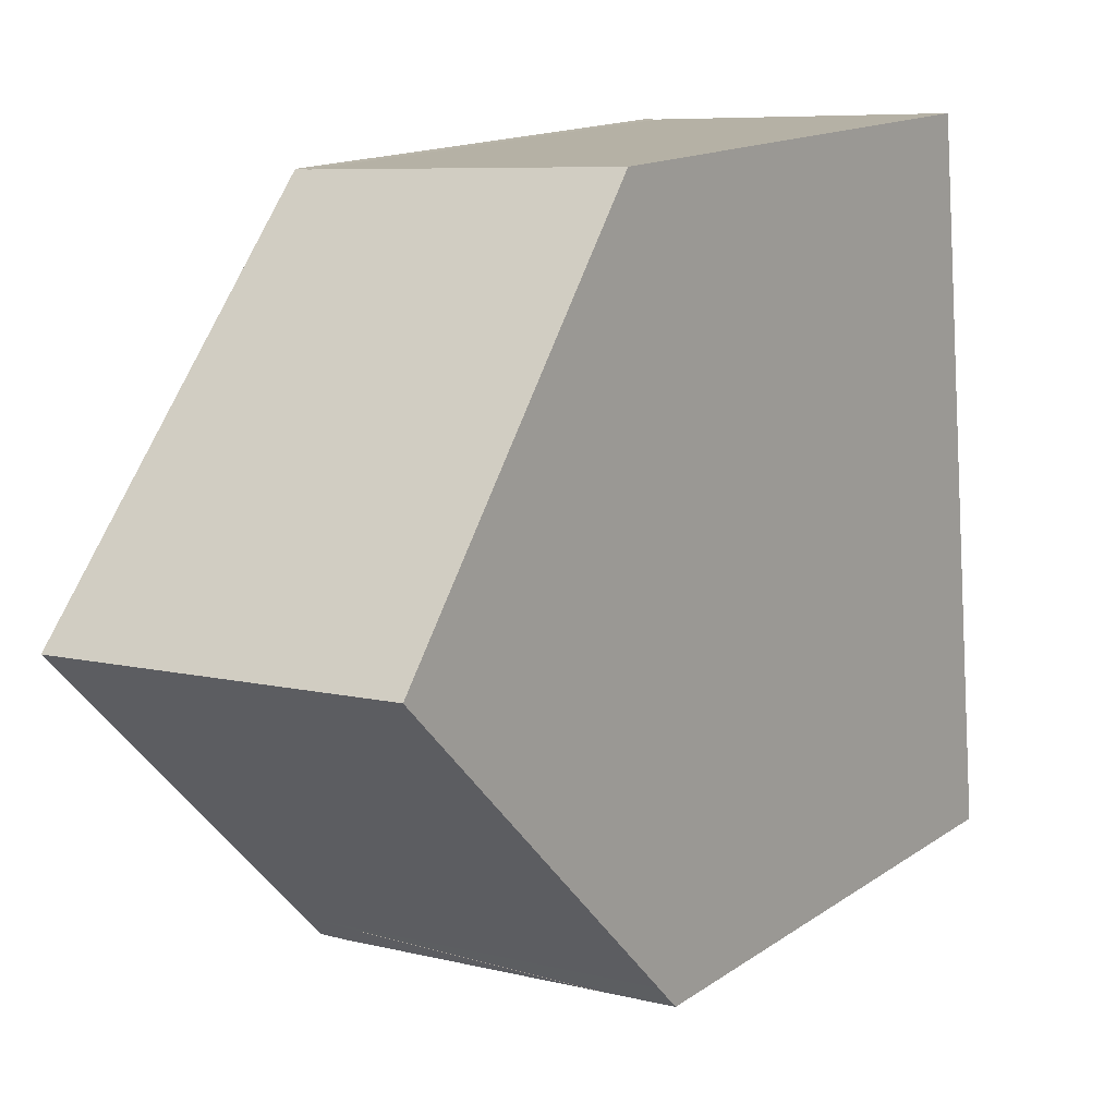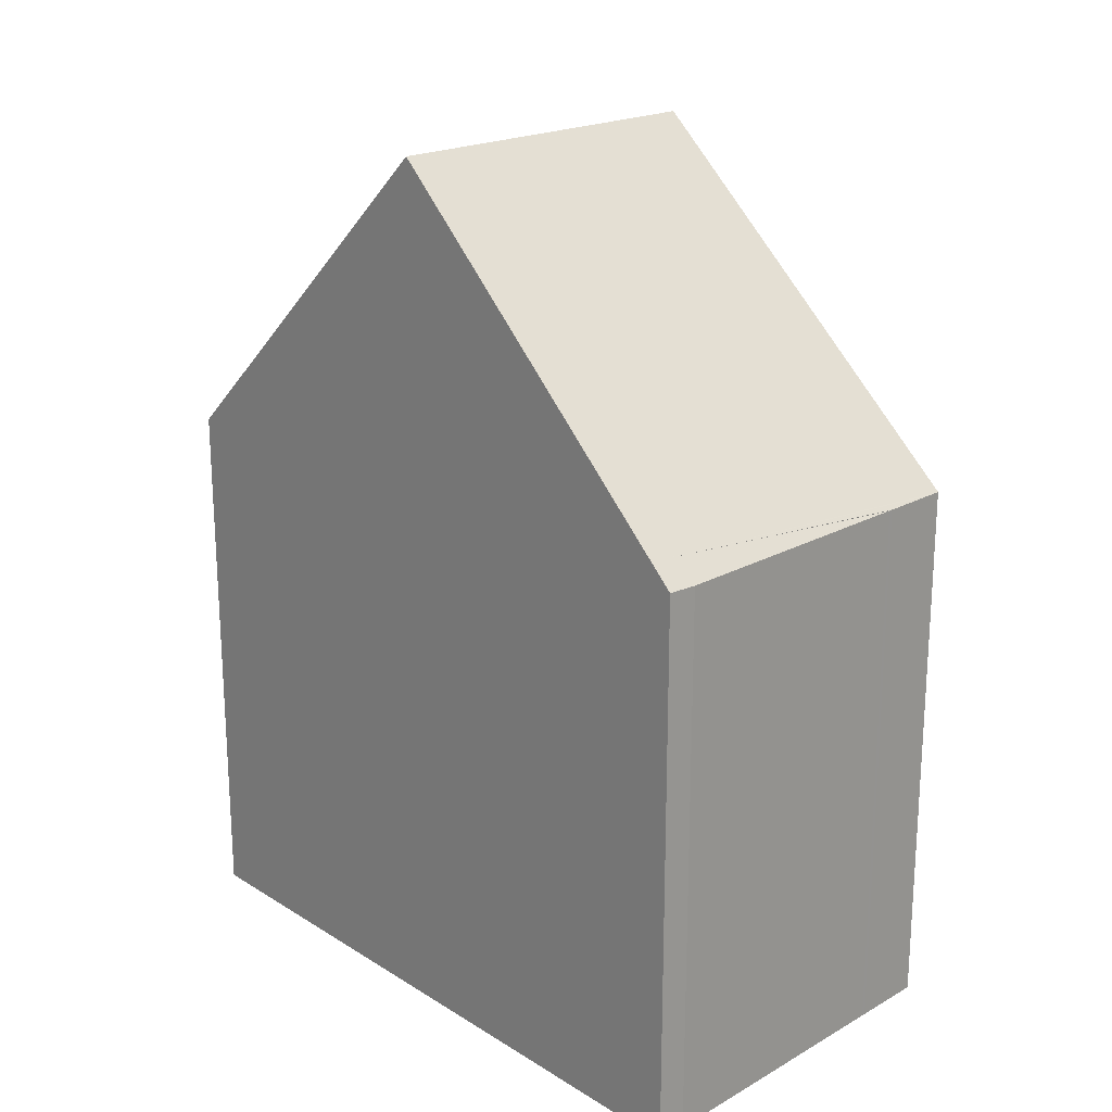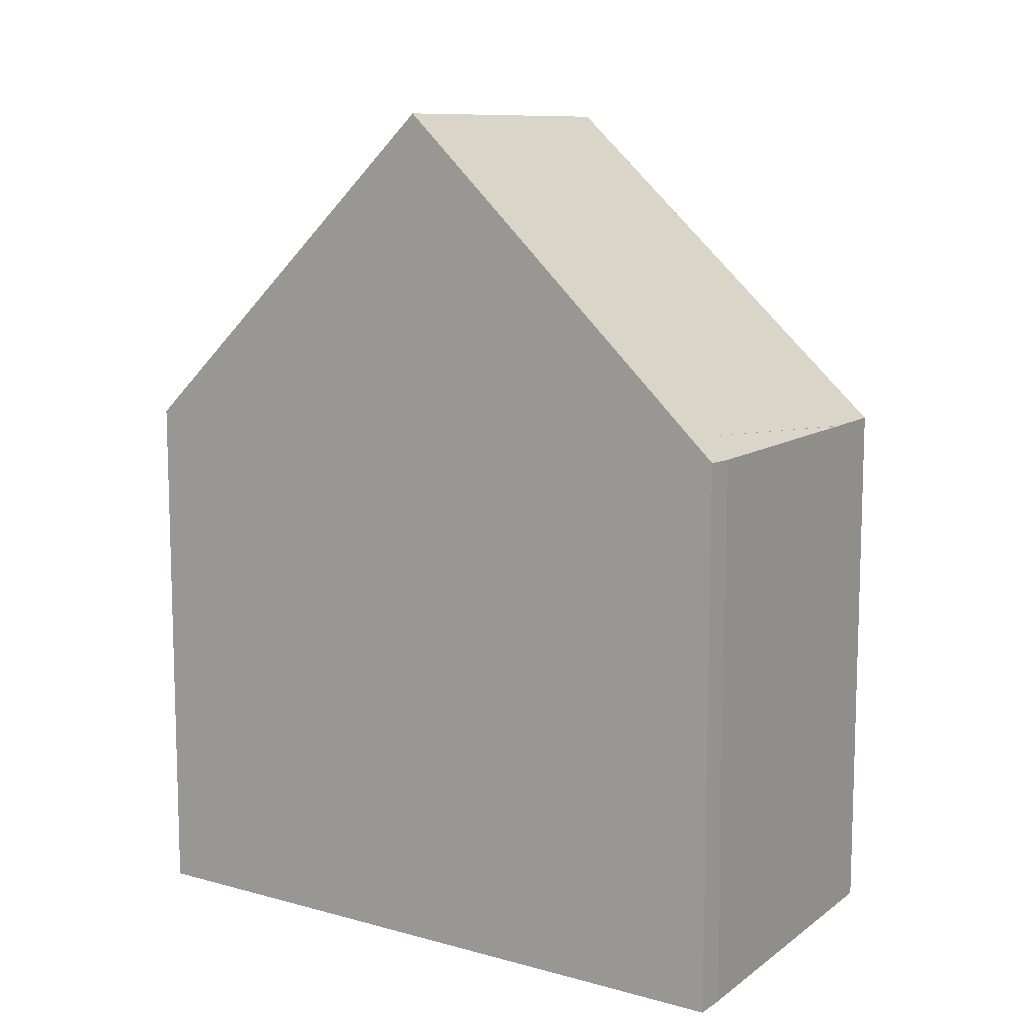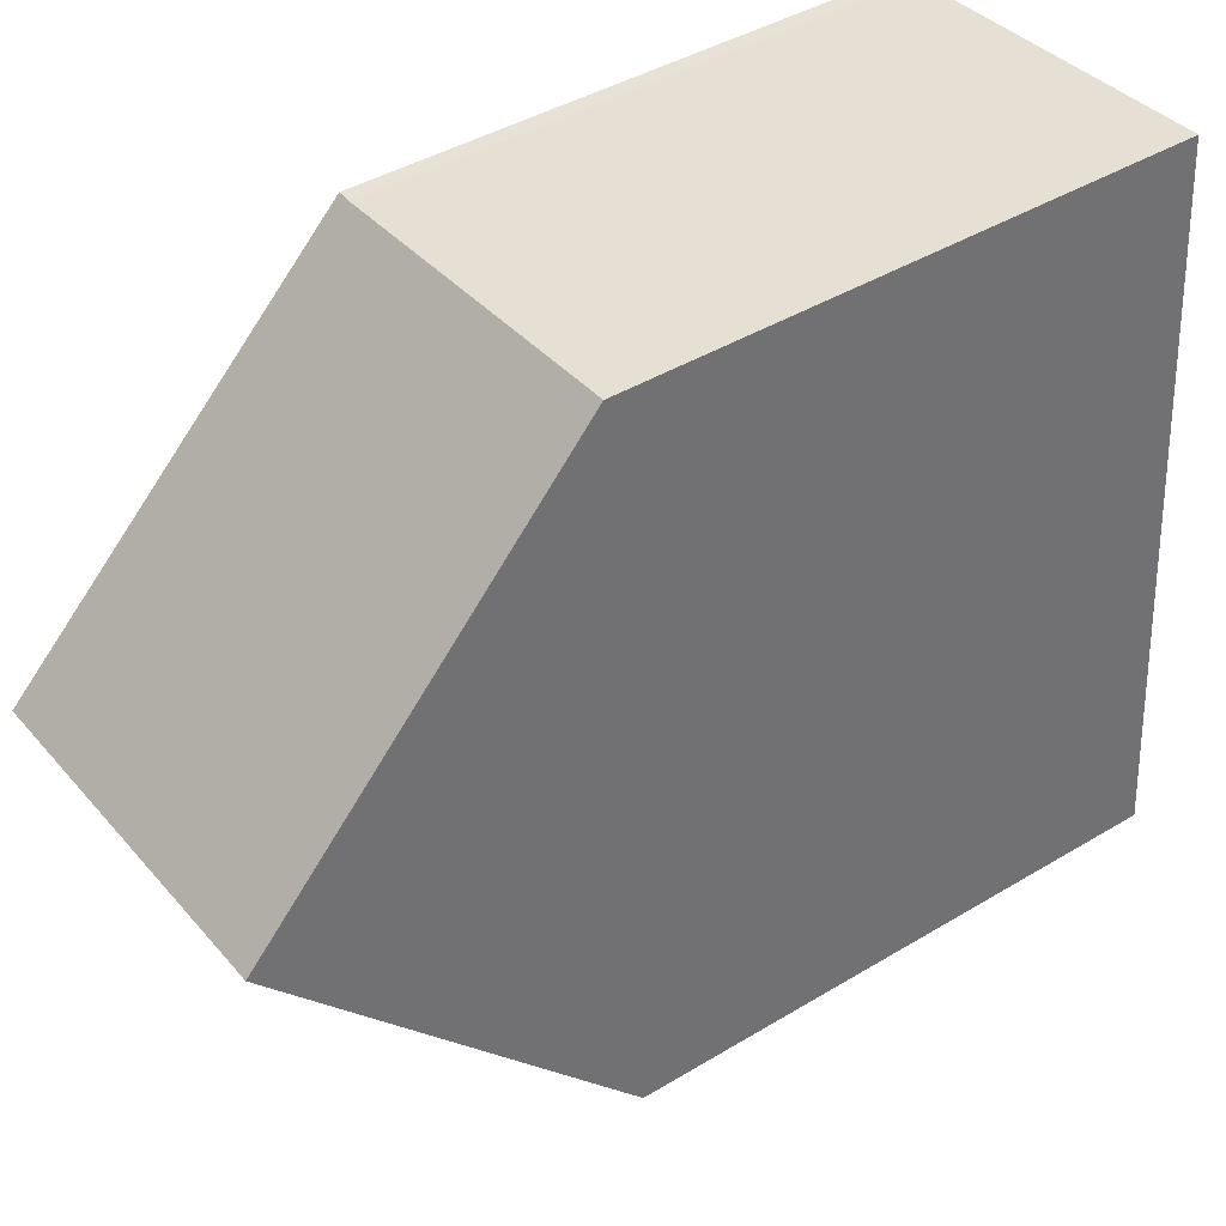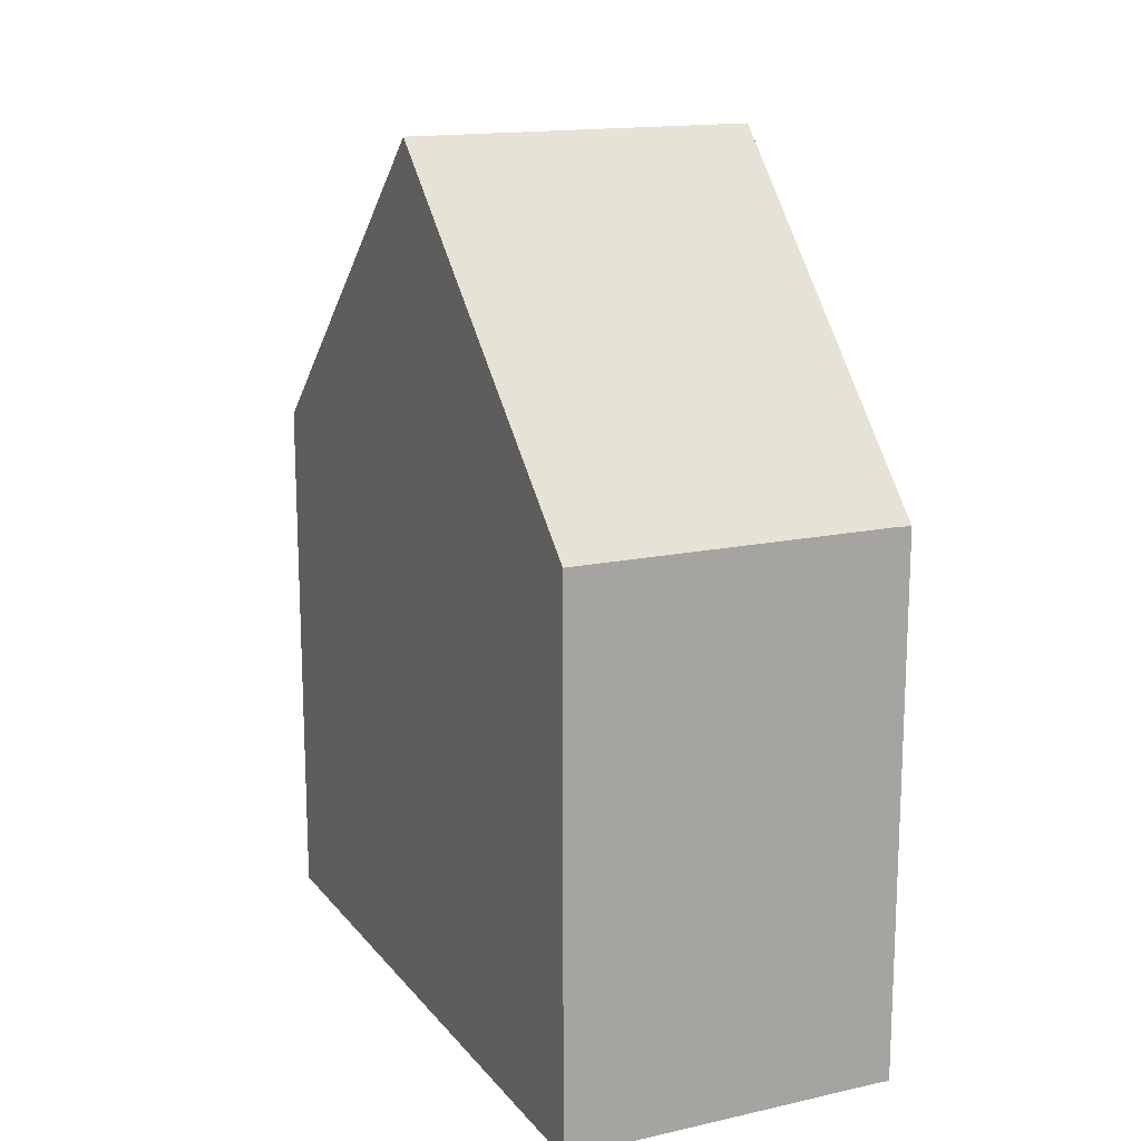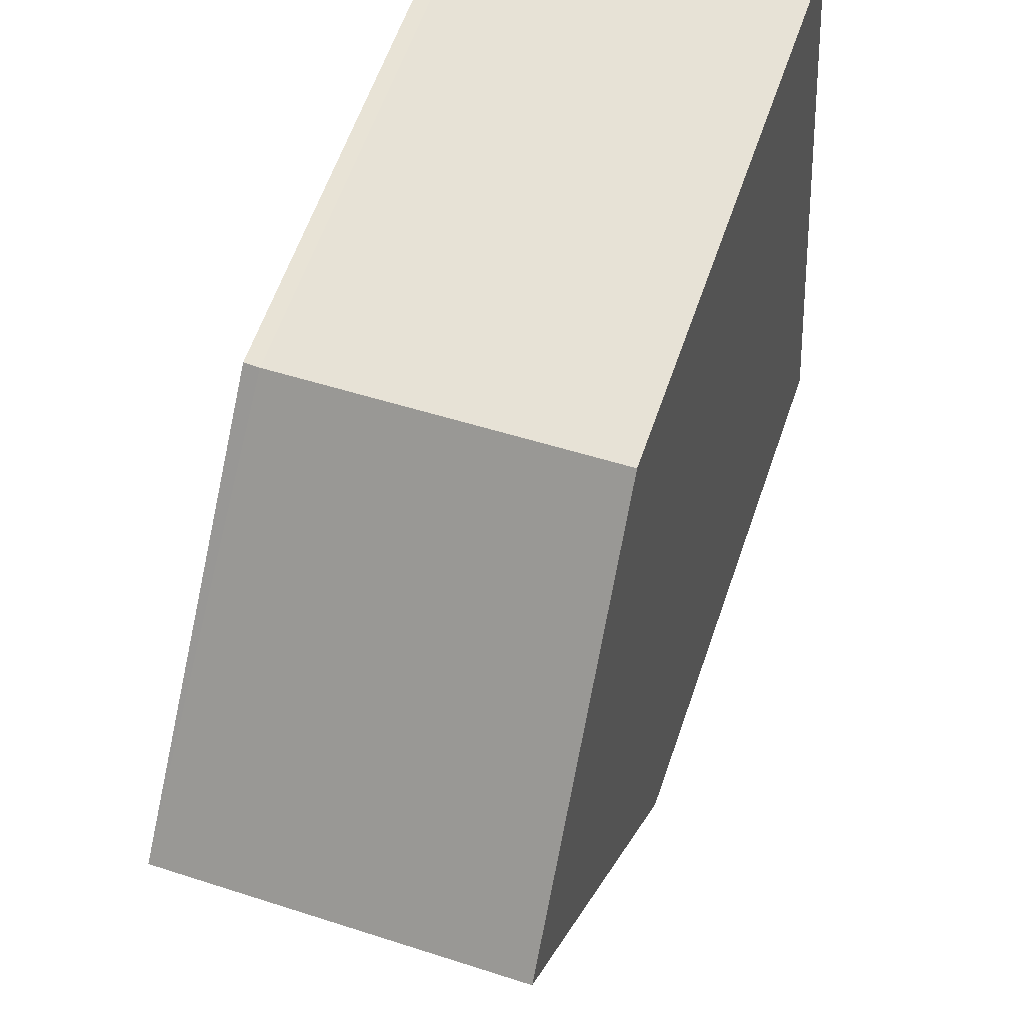
<metadata>
{"format":"obj","ext":"obj","renderer":"f3d","projection":"perspective","resolution":1024,"background":"white","views":[{"elev":14.8,"azim":-145.1,"up":"+Z"},{"elev":20.2,"azim":138.8,"up":"+Y"},{"elev":10.2,"azim":125.1,"up":"+Y"},{"elev":42.7,"azim":-125.6,"up":"+Z"},{"elev":15.6,"azim":-20.8,"up":"+Y"},{"elev":62.1,"azim":-160.8,"up":"+Z"}]}
</metadata>
<code>
v  5.859 13.15 4.836
v  5.702 8.233 10.12
v  5.931 8.224 10.11
v  0.797 8.242 10.47
v  0.399 13.15 5.238
v  5.787 8.255 -0.407
v  1.165 8.237 -0.086
v  5.792 8.585 -0.054
v  5.326 8.238 -0.392
v  0.214 8.238 -0.016
v  1.108 8.237 -0.082
v  0 8.238 5.044e-16
v  0.029 8.589 0.375
v  0.261 11.44 3.421
v  0 0 0
v  0.214 9.797e-19 -0.016
v  1.108 5.021e-18 -0.082
v  1.165 5.266e-18 -0.086
v  5.326 2.4e-17 -0.392
v  5.787 2.492e-17 -0.407
v  0.797 -6.412e-16 10.47
v  0.029 -2.296e-17 0.375
v  0.399 -3.207e-16 5.238
v  0.261 -2.095e-16 3.421
v  5.702 -6.197e-16 10.12
v  5.931 -6.192e-16 10.11
v  5.859 -2.961e-16 4.836
v  5.792 3.307e-18 -0.054
g defaultobject
f 1 2 3
f 2 1 4
f 4 1 5
f 6 7 8
f 7 6 9
f 10 8 11
f 8 10 12
f 8 12 13
f 8 13 1
f 1 13 14
f 1 14 5
f 10 15 12
f 15 10 16
f 16 10 11
f 16 11 17
f 17 11 7
f 17 7 18
f 18 7 9
f 18 9 19
f 20 9 6
f 9 20 19
f 14 4 5
f 4 14 13
f 4 13 12
f 4 12 15
f 4 15 21
f 21 15 22
f 21 22 23
f 23 22 24
f 21 2 4
f 2 21 25
f 25 3 2
f 3 25 26
f 26 1 3
f 1 26 8
f 8 26 27
f 8 27 6
f 6 27 28
f 6 28 20
f 28 19 20
f 19 28 27
f 19 27 18
f 18 27 17
f 17 27 16
f 16 27 26
f 16 26 15
f 15 26 22
f 22 26 24
f 24 26 23
f 23 26 25
f 23 25 21

</code>
